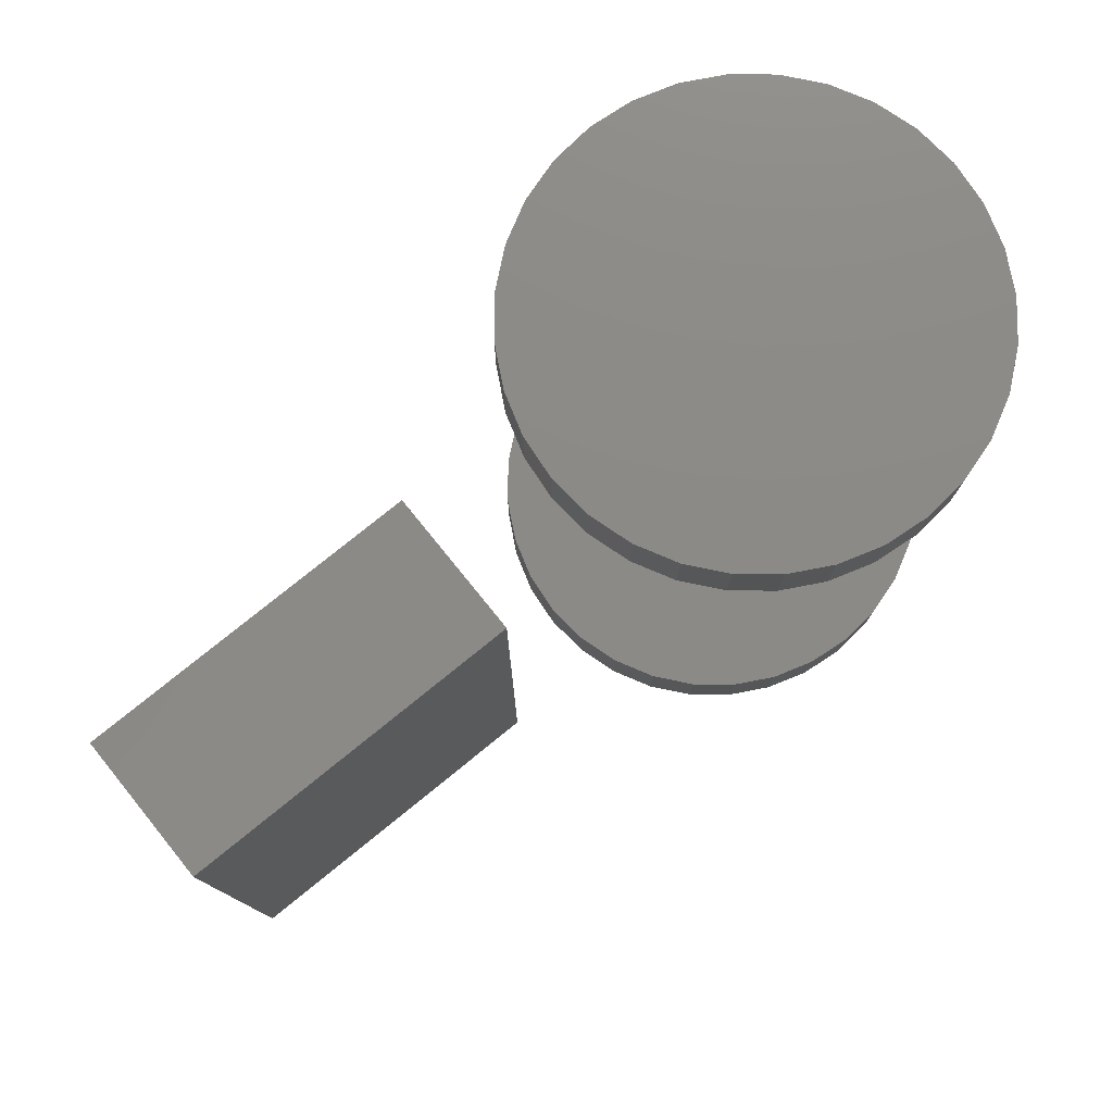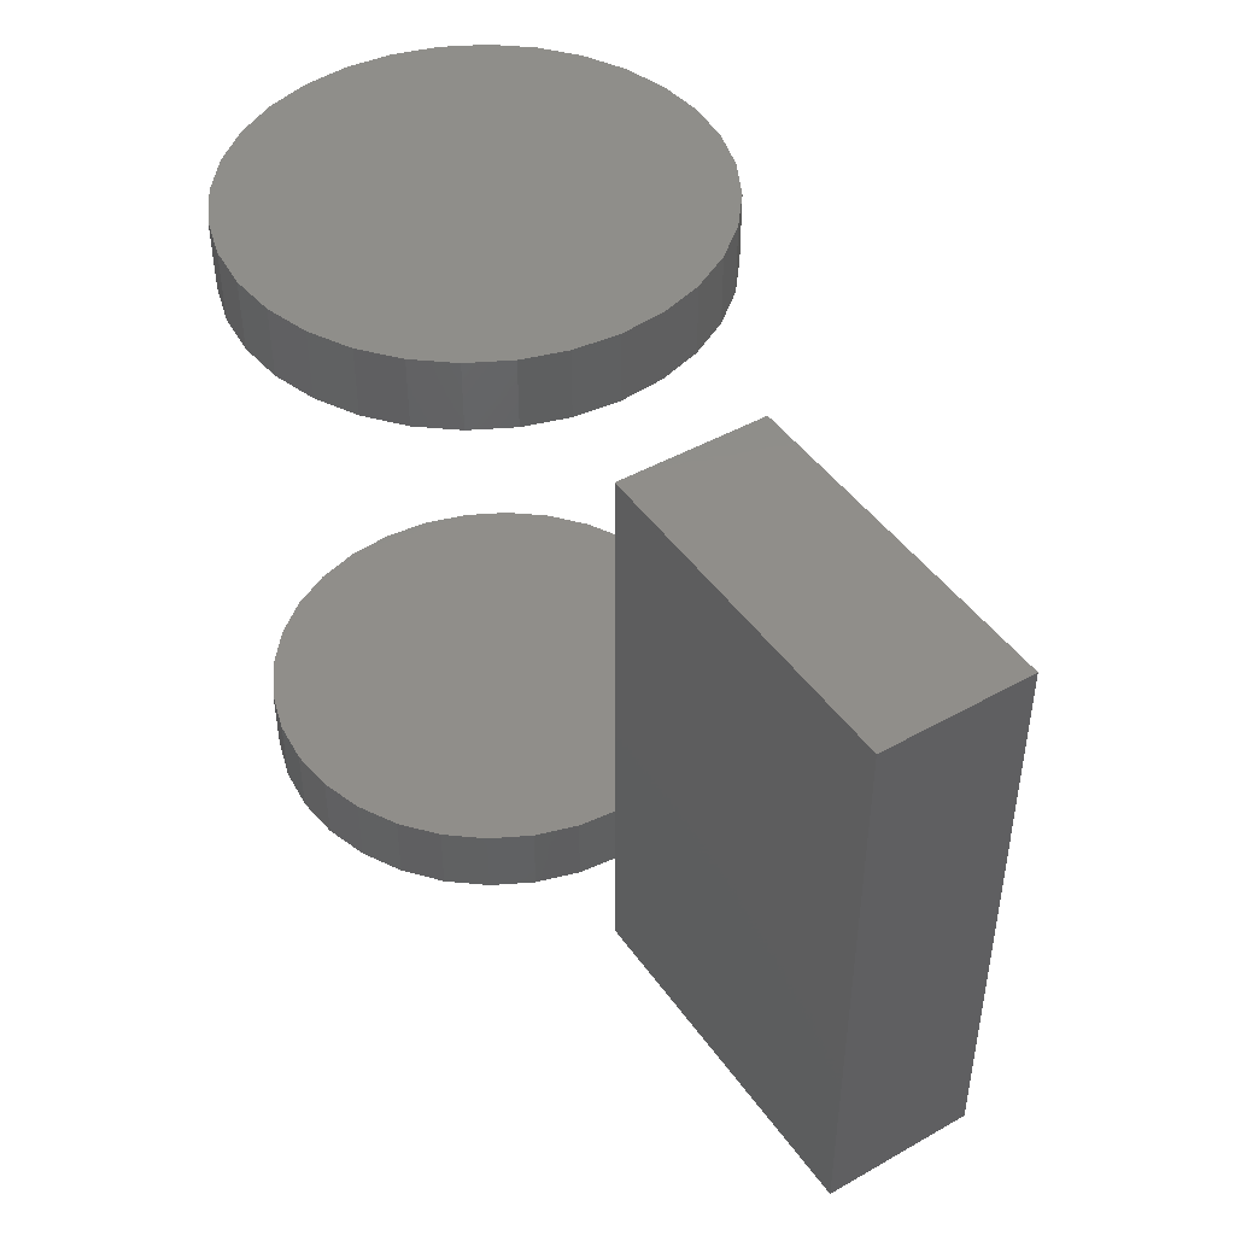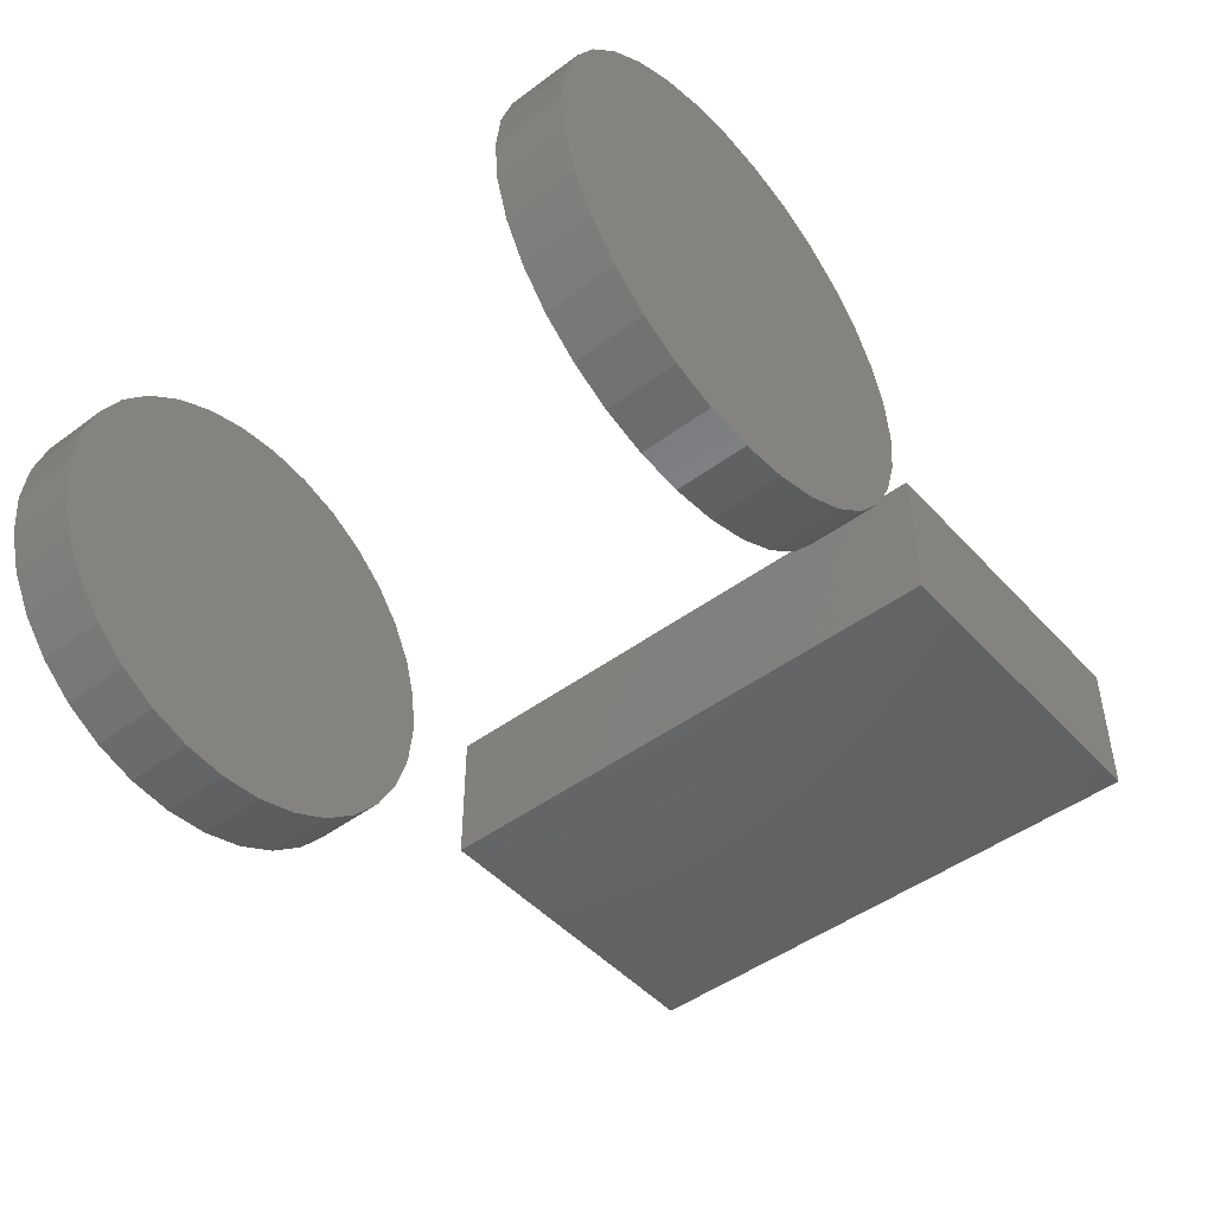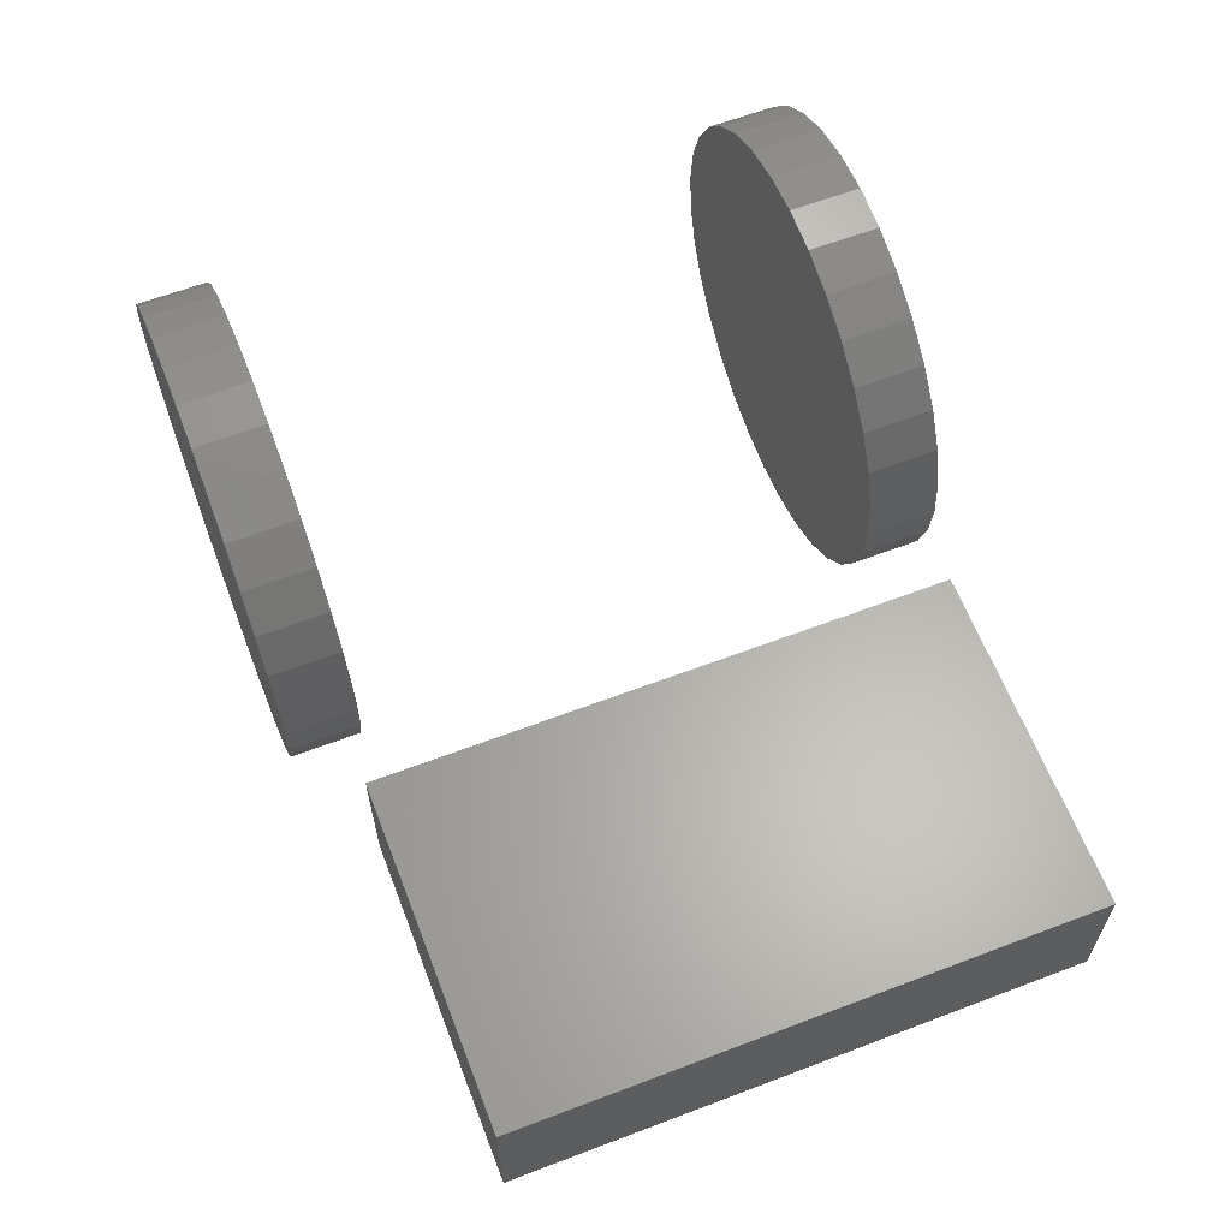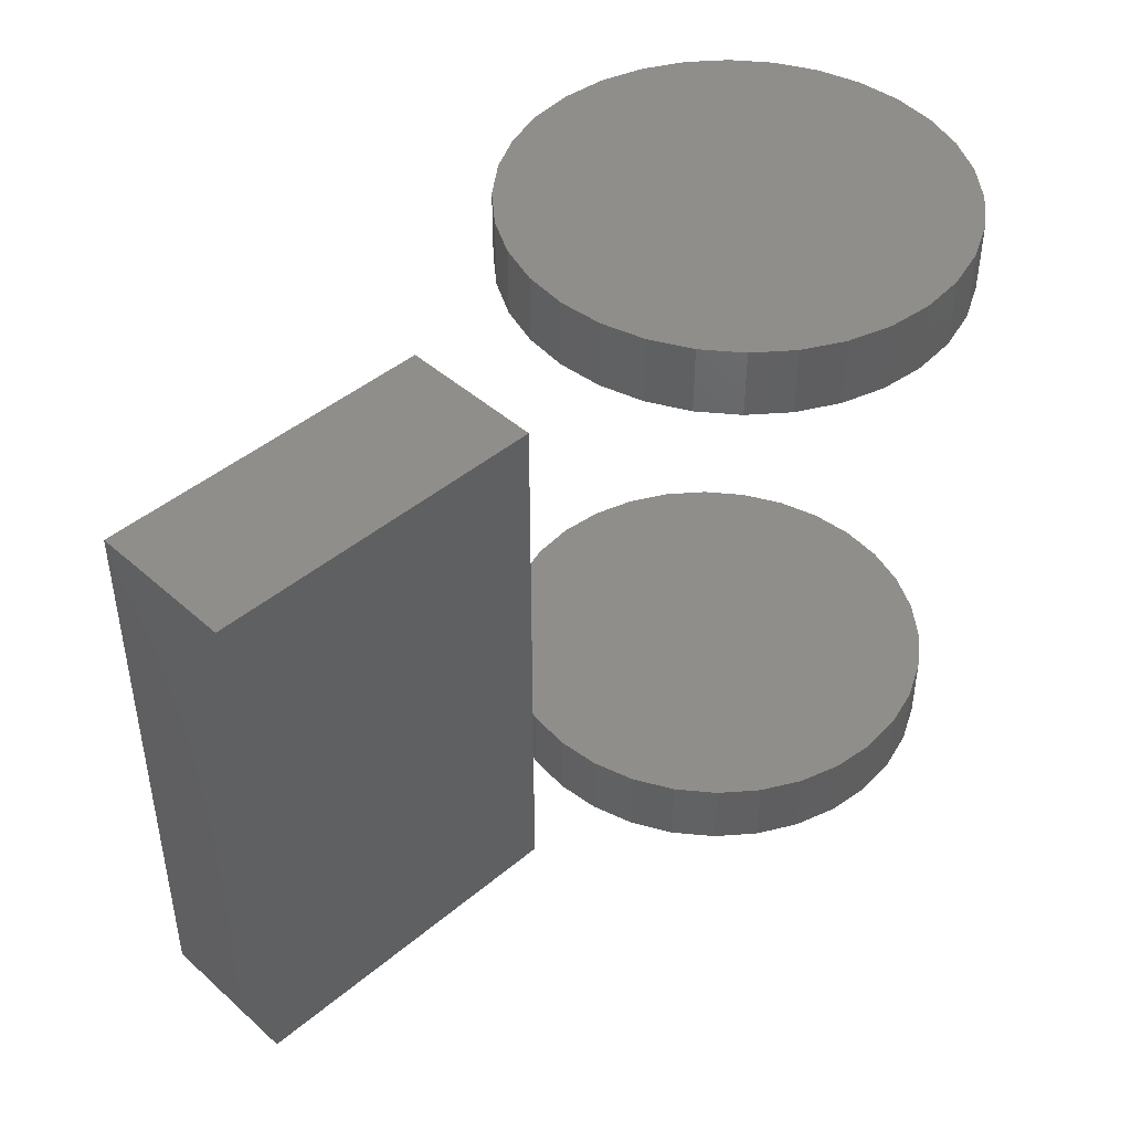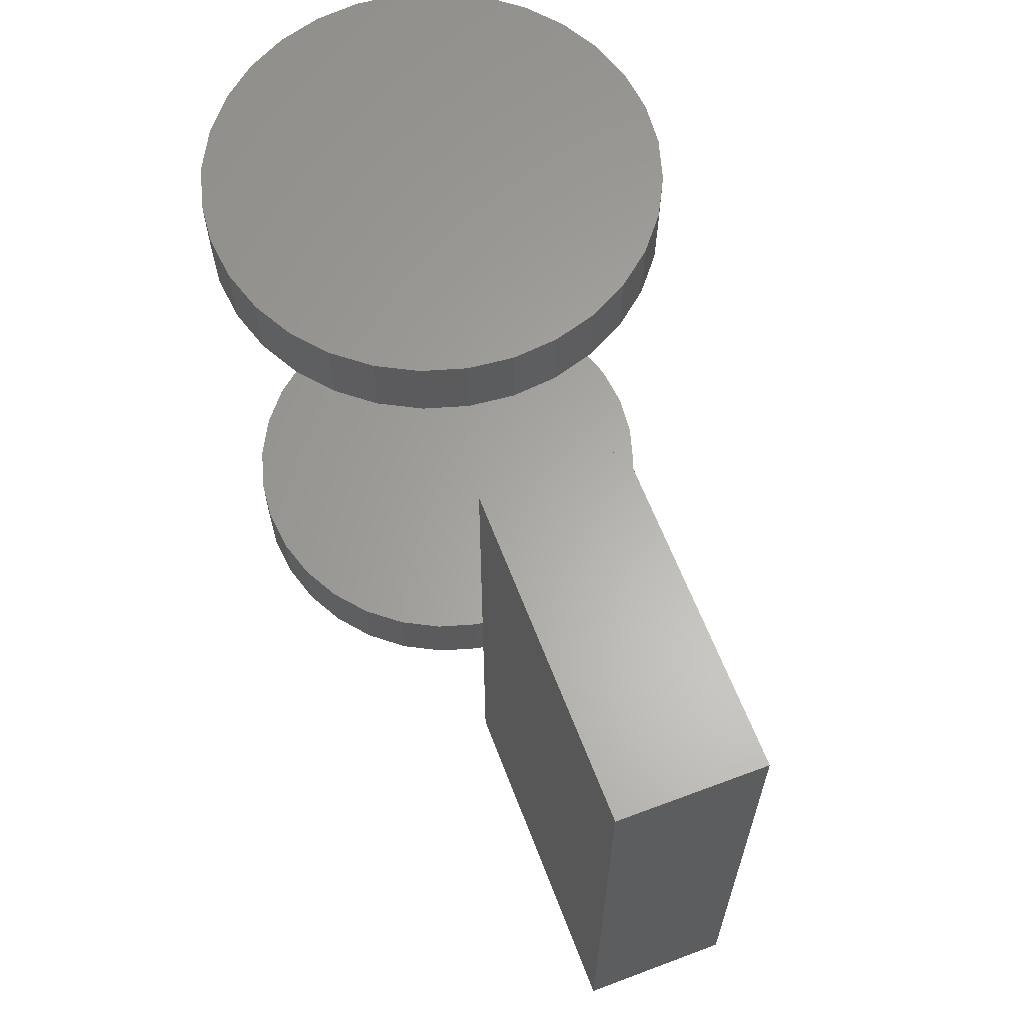
<metadata>
{"format":"stl","ext":"stl","renderer":"f3d","projection":"perspective","resolution":1024,"background":"white","views":[{"elev":77.7,"azim":141.0,"up":"+Y"},{"elev":45.2,"azim":57.0,"up":"+Y"},{"elev":-47.4,"azim":-50.2,"up":"+Z"},{"elev":62.6,"azim":68.9,"up":"+Z"},{"elev":44.6,"azim":135.8,"up":"+Y"},{"elev":62.8,"azim":69.2,"up":"+Y"}]}
</metadata>
<code>
# stl→obj: 138 verts, 264 faces
v 0.75 -0.625 0.08372
v 0.375 -0.625 0.08372
v 0.75 -0.625 0.0008224
v 0.375 -0.625 -0.07812
v 0.75 -0.625 -0.07812
v 0.75 2.082e-17 -0.07812
v 0.375 0 -0.07812
v 0.75 2.52e-17 0.0008224
v 0.375 8.984e-18 0.08372
v 0.75 2.98e-17 0.08372
v -0.2487 -0.6016 8.508e-17
v -0.2487 -0.6797 8.508e-17
v -0.2438 -0.6016 0.04929
v -0.2438 -0.6797 0.04929
v -0.2295 -0.6016 0.09668
v -0.2295 -0.6797 0.09668
v -0.2061 -0.6016 0.1404
v -0.2061 -0.6797 0.1404
v -0.1747 -0.6016 0.1786
v -0.1747 -0.6797 0.1786
v -0.1364 -0.6016 0.2101
v -0.1364 -0.6797 0.2101
v -0.09273 -0.6016 0.2334
v -0.09273 -0.6797 0.2334
v -0.04534 -0.6016 0.2478
v -0.04534 -0.6797 0.2478
v 0.003947 -0.6016 0.2526
v 0.003947 -0.6797 0.2526
v 0.05323 -0.6016 0.2478
v 0.05323 -0.6797 0.2478
v 0.1006 -0.6016 0.2334
v 0.1006 -0.6797 0.2334
v 0.1443 -0.6016 0.2101
v 0.1443 -0.6797 0.2101
v 0.1826 -0.6016 0.1786
v 0.1826 -0.6797 0.1786
v 0.214 -0.6016 0.1404
v 0.214 -0.6797 0.1404
v 0.2373 -0.6016 0.09668
v 0.2373 -0.6797 0.09668
v 0.2517 -0.6016 0.04929
v 0.2517 -0.6797 0.04929
v 0.2566 -0.6016 -1.624e-16
v 0.2566 -0.6797 -1.005e-16
v -0.2487 0.04688 8.508e-17
v -0.2487 -0.03125 8.508e-17
v -0.2438 0.04688 0.04929
v -0.2438 -0.03125 0.04929
v -0.2295 0.04688 0.09668
v -0.2295 -0.03125 0.09668
v -0.2061 0.04688 0.1404
v -0.2061 -0.03125 0.1404
v -0.1747 0.04688 0.1786
v -0.1747 -0.03125 0.1786
v -0.1364 0.04688 0.2101
v -0.1364 -0.03125 0.2101
v -0.09273 0.04688 0.2334
v -0.09273 -0.03125 0.2334
v -0.04534 0.04688 0.2478
v -0.04534 -0.03125 0.2478
v 0.003947 0.04688 0.2526
v 0.003947 -0.03125 0.2526
v 0.05323 0.04688 0.2478
v 0.05323 -0.03125 0.2478
v 0.1006 0.04688 0.2334
v 0.1006 -0.03125 0.2334
v 0.1443 0.04688 0.2101
v 0.1443 -0.03125 0.2101
v 0.1826 0.04688 0.1786
v 0.1826 -0.03125 0.1786
v 0.214 0.04688 0.1404
v 0.214 -0.03125 0.1404
v 0.2373 0.04688 0.09668
v 0.2373 -0.03125 0.09668
v 0.2517 0.04688 0.04929
v 0.2517 -0.03125 0.04929
v 0.2566 0.04688 -1.624e-16
v 0.2566 -0.03125 -1.005e-16
v 0.2517 -0.6016 -0.04929
v 0.2517 -0.6797 -0.04929
v 0.2373 -0.6016 -0.09668
v 0.2373 -0.6797 -0.09668
v 0.214 -0.6016 -0.1404
v 0.214 -0.6797 -0.1404
v 0.1826 -0.6016 -0.1786
v 0.1826 -0.6797 -0.1786
v 0.1443 -0.6016 -0.2101
v 0.1443 -0.6797 -0.2101
v 0.1006 -0.6016 -0.2334
v 0.1006 -0.6797 -0.2334
v 0.05323 -0.6016 -0.2478
v 0.05323 -0.6797 -0.2478
v 0.003947 -0.6016 -0.2526
v 0.003947 -0.6797 -0.2526
v -0.04534 -0.6016 -0.2478
v -0.04534 -0.6797 -0.2478
v -0.09273 -0.6016 -0.2334
v -0.09273 -0.6797 -0.2334
v -0.1364 -0.6016 -0.2101
v -0.1364 -0.6797 -0.2101
v -0.1747 -0.6016 -0.1786
v -0.1747 -0.6797 -0.1786
v -0.2061 -0.6016 -0.1404
v -0.2061 -0.6797 -0.1404
v -0.2295 -0.6016 -0.09668
v -0.2295 -0.6797 -0.09668
v -0.2438 -0.6016 -0.04929
v -0.2438 -0.6797 -0.04929
v 0.2517 0.04688 -0.04929
v 0.2517 -0.03125 -0.04929
v 0.2373 0.04688 -0.09668
v 0.2373 -0.03125 -0.09668
v 0.214 0.04688 -0.1404
v 0.214 -0.03125 -0.1404
v 0.1826 0.04688 -0.1786
v 0.1826 -0.03125 -0.1786
v 0.1443 0.04688 -0.2101
v 0.1443 -0.03125 -0.2101
v 0.1006 0.04688 -0.2334
v 0.1006 -0.03125 -0.2334
v 0.05323 0.04688 -0.2478
v 0.05323 -0.03125 -0.2478
v 0.003947 0.04688 -0.2526
v 0.003947 -0.03125 -0.2526
v -0.04534 0.04688 -0.2478
v -0.04534 -0.03125 -0.2478
v -0.09273 0.04688 -0.2334
v -0.09273 -0.03125 -0.2334
v -0.1364 0.04688 -0.2101
v -0.1364 -0.03125 -0.2101
v -0.1747 0.04688 -0.1786
v -0.1747 -0.03125 -0.1786
v -0.2061 0.04688 -0.1404
v -0.2061 -0.03125 -0.1404
v -0.2295 0.04688 -0.09668
v -0.2295 -0.03125 -0.09668
v -0.2438 0.04688 -0.04929
v -0.2438 -0.03125 -0.04929
f 1 2 3
f 3 2 4
f 3 4 5
f 6 7 8
f 8 7 9
f 8 9 10
f 9 7 2
f 2 7 4
f 10 9 1
f 1 9 2
f 8 10 3
f 3 10 1
f 6 8 5
f 5 8 3
f 7 6 4
f 4 6 5
f 11 12 13
f 13 12 14
f 13 14 15
f 15 14 16
f 15 16 17
f 17 16 18
f 17 18 19
f 19 18 20
f 19 20 21
f 21 20 22
f 21 22 23
f 23 22 24
f 23 24 25
f 25 24 26
f 25 26 27
f 27 26 28
f 27 28 29
f 29 28 30
f 29 30 31
f 31 30 32
f 31 32 33
f 33 32 34
f 33 34 35
f 35 34 36
f 35 36 37
f 37 36 38
f 37 38 39
f 39 38 40
f 39 40 41
f 41 40 42
f 41 42 43
f 43 42 44
f 45 46 47
f 47 46 48
f 47 48 49
f 49 48 50
f 49 50 51
f 51 50 52
f 51 52 53
f 53 52 54
f 53 54 55
f 55 54 56
f 55 56 57
f 57 56 58
f 57 58 59
f 59 58 60
f 59 60 61
f 61 60 62
f 61 62 63
f 63 62 64
f 63 64 65
f 65 64 66
f 65 66 67
f 67 66 68
f 67 68 69
f 69 68 70
f 69 70 71
f 71 70 72
f 71 72 73
f 73 72 74
f 73 74 75
f 75 74 76
f 75 76 77
f 77 76 78
f 43 44 79
f 79 44 80
f 79 80 81
f 81 80 82
f 81 82 83
f 83 82 84
f 83 84 85
f 85 84 86
f 85 86 87
f 87 86 88
f 87 88 89
f 89 88 90
f 89 90 91
f 91 90 92
f 91 92 93
f 93 92 94
f 93 94 95
f 95 94 96
f 95 96 97
f 97 96 98
f 97 98 99
f 99 98 100
f 99 100 101
f 101 100 102
f 101 102 103
f 103 102 104
f 103 104 105
f 105 104 106
f 105 106 107
f 107 106 108
f 107 108 11
f 11 108 12
f 77 78 109
f 109 78 110
f 109 110 111
f 111 110 112
f 111 112 113
f 113 112 114
f 113 114 115
f 115 114 116
f 115 116 117
f 117 116 118
f 117 118 119
f 119 118 120
f 119 120 121
f 121 120 122
f 121 122 123
f 123 122 124
f 123 124 125
f 125 124 126
f 125 126 127
f 127 126 128
f 127 128 129
f 129 128 130
f 129 130 131
f 131 130 132
f 131 132 133
f 133 132 134
f 133 134 135
f 135 134 136
f 135 136 137
f 137 136 138
f 137 138 45
f 45 138 46
f 60 64 62
f 64 60 58
f 64 58 66
f 120 126 122
f 122 126 124
f 66 58 68
f 68 58 56
f 68 56 70
f 70 56 54
f 70 54 72
f 72 54 52
f 72 52 74
f 74 52 50
f 74 50 76
f 76 50 48
f 76 48 78
f 78 48 46
f 78 46 110
f 110 46 138
f 110 138 112
f 112 138 136
f 112 136 114
f 114 136 134
f 114 134 116
f 116 134 132
f 116 132 118
f 118 132 130
f 118 130 120
f 120 130 128
f 120 128 126
f 27 29 25
f 23 25 29
f 31 23 29
f 91 95 89
f 93 95 91
f 95 97 89
f 89 97 99
f 89 99 87
f 87 99 101
f 87 101 85
f 85 101 103
f 85 103 83
f 83 103 105
f 83 105 81
f 81 105 107
f 81 107 79
f 79 107 11
f 79 11 43
f 43 11 13
f 43 13 41
f 41 13 15
f 41 15 39
f 39 15 17
f 39 17 37
f 37 17 19
f 37 19 35
f 35 19 21
f 35 21 33
f 33 21 23
f 33 23 31
f 61 63 59
f 57 59 63
f 65 57 63
f 121 125 119
f 123 125 121
f 125 127 119
f 119 127 129
f 119 129 117
f 117 129 131
f 117 131 115
f 115 131 133
f 115 133 113
f 113 133 135
f 113 135 111
f 111 135 137
f 111 137 109
f 109 137 45
f 109 45 77
f 77 45 47
f 77 47 75
f 75 47 49
f 75 49 73
f 73 49 51
f 73 51 71
f 71 51 53
f 71 53 69
f 69 53 55
f 69 55 67
f 67 55 57
f 67 57 65
f 26 30 28
f 30 26 24
f 30 24 32
f 90 96 92
f 92 96 94
f 32 24 34
f 34 24 22
f 34 22 36
f 36 22 20
f 36 20 38
f 38 20 18
f 38 18 40
f 40 18 16
f 40 16 42
f 42 16 14
f 42 14 44
f 44 14 12
f 44 12 80
f 80 12 108
f 80 108 82
f 82 108 106
f 82 106 84
f 84 106 104
f 84 104 86
f 86 104 102
f 86 102 88
f 88 102 100
f 88 100 90
f 90 100 98
f 90 98 96

</code>
